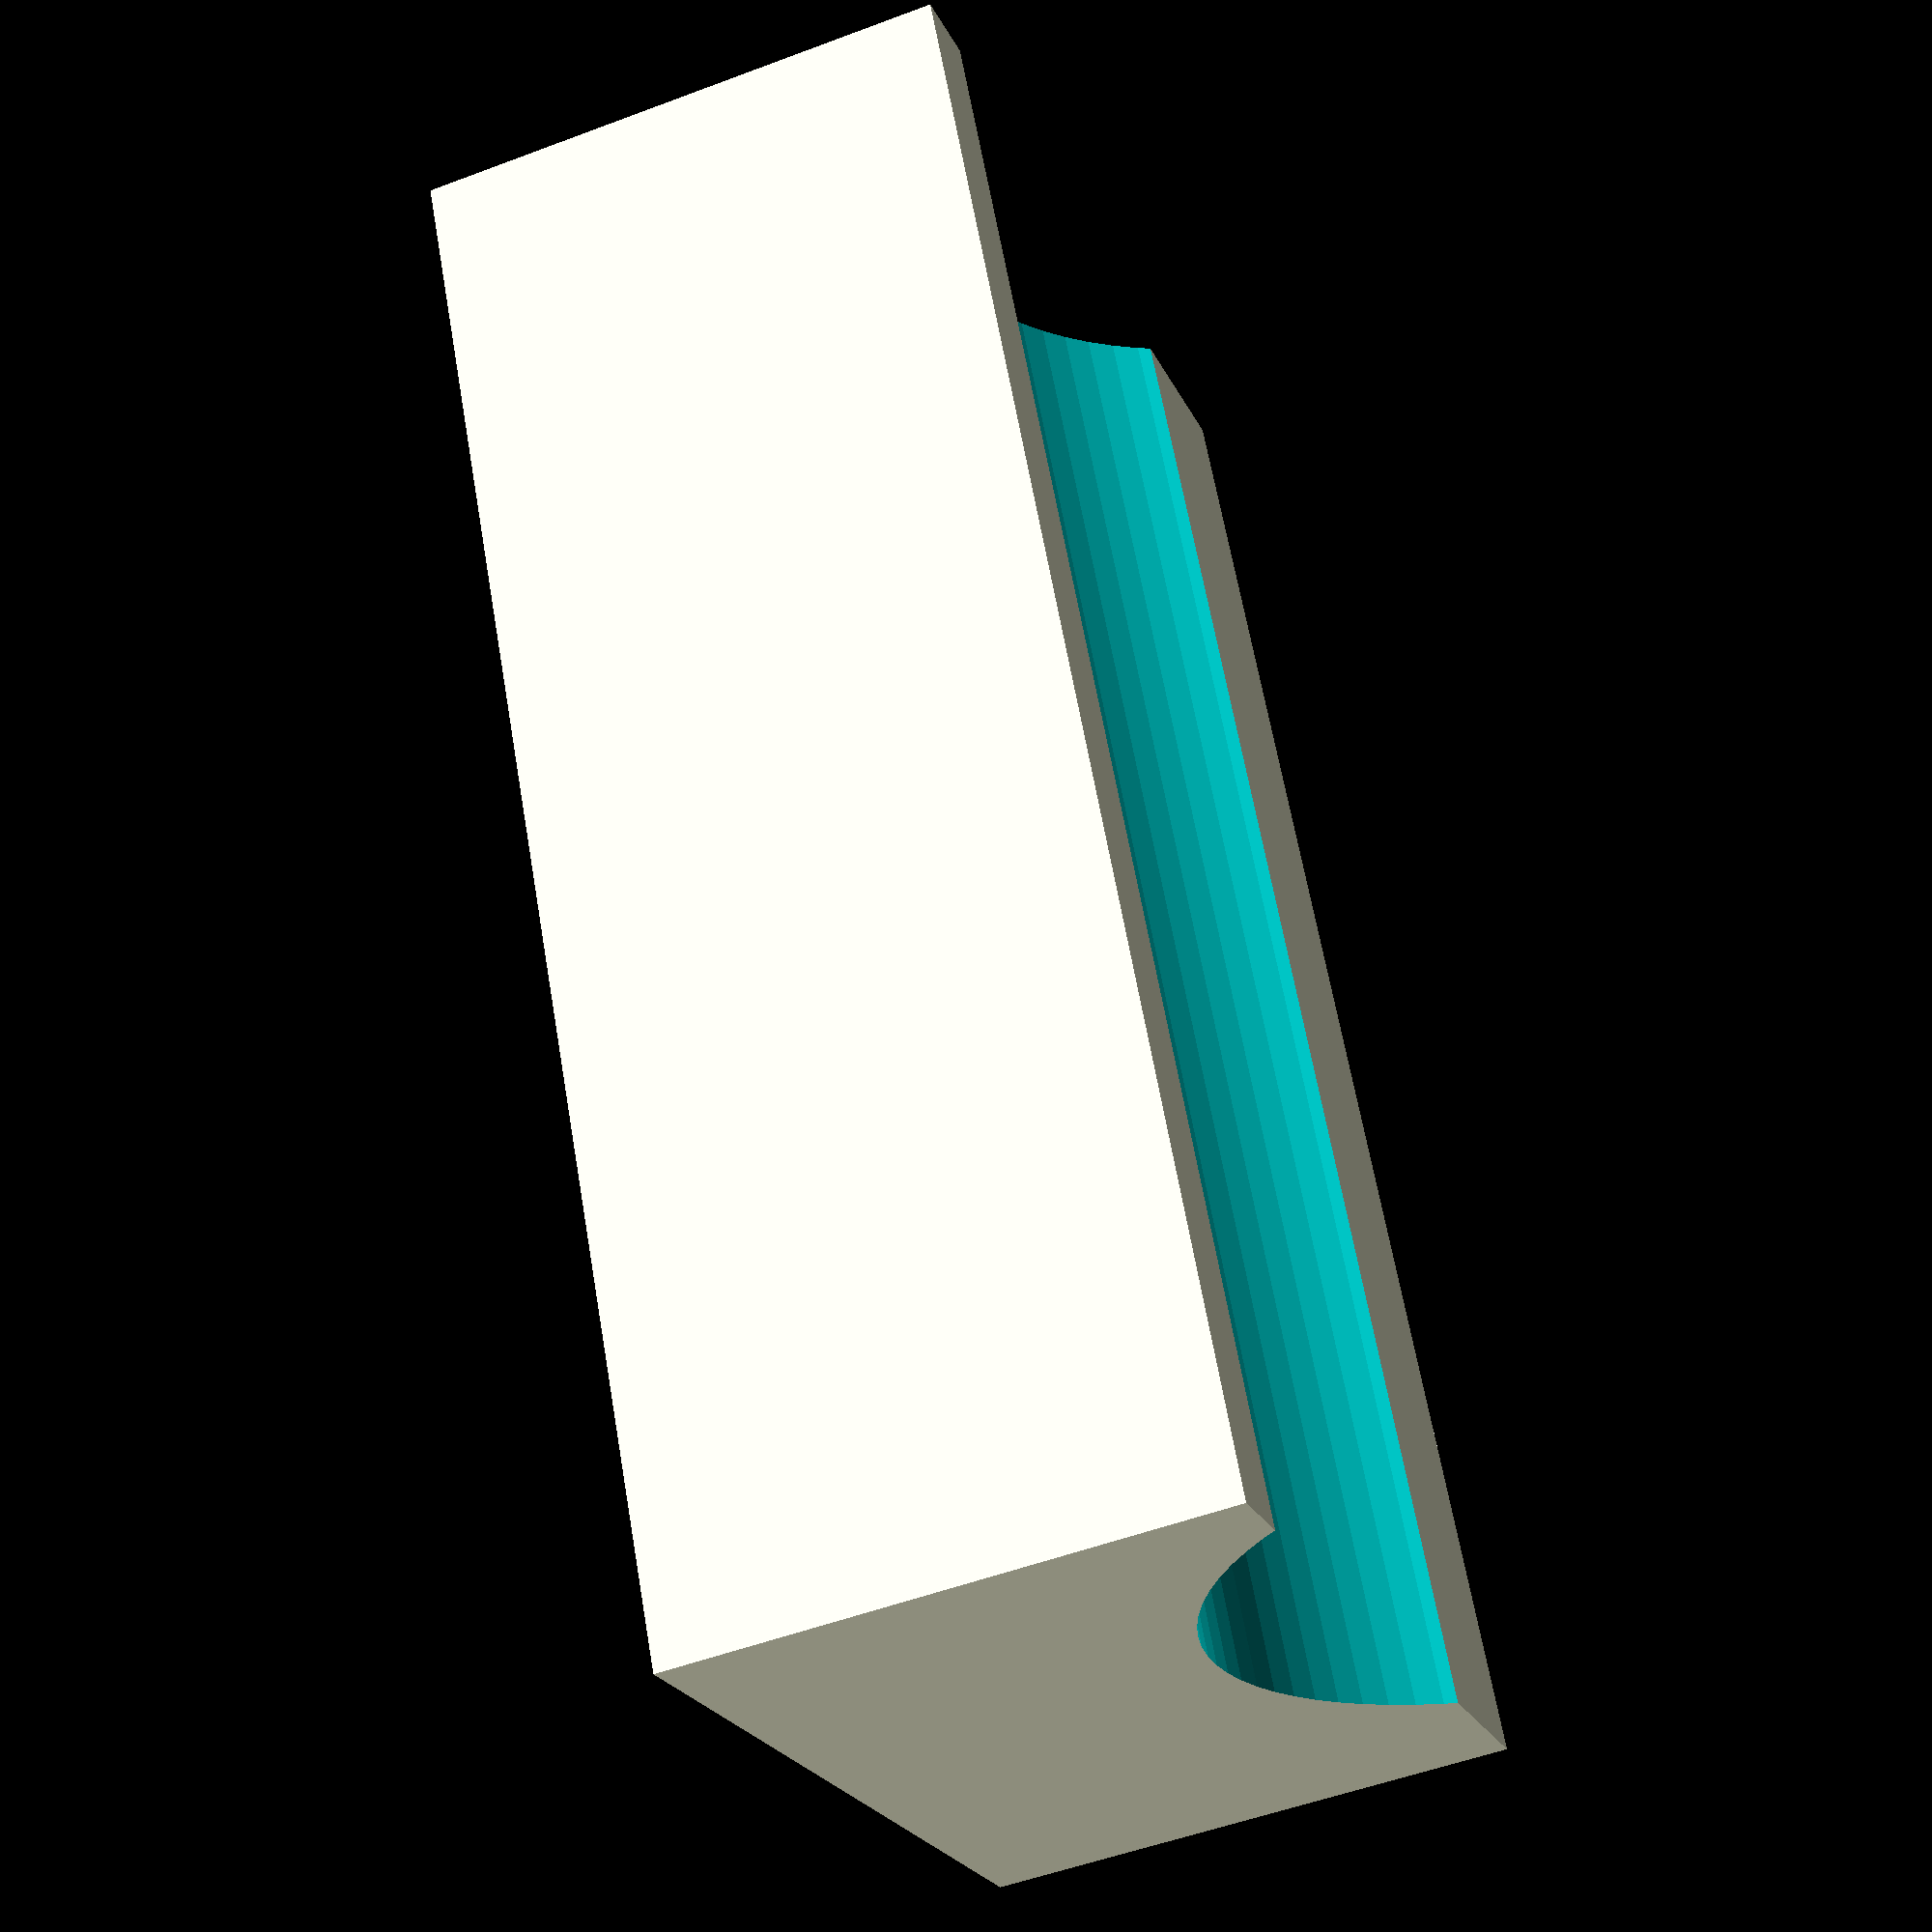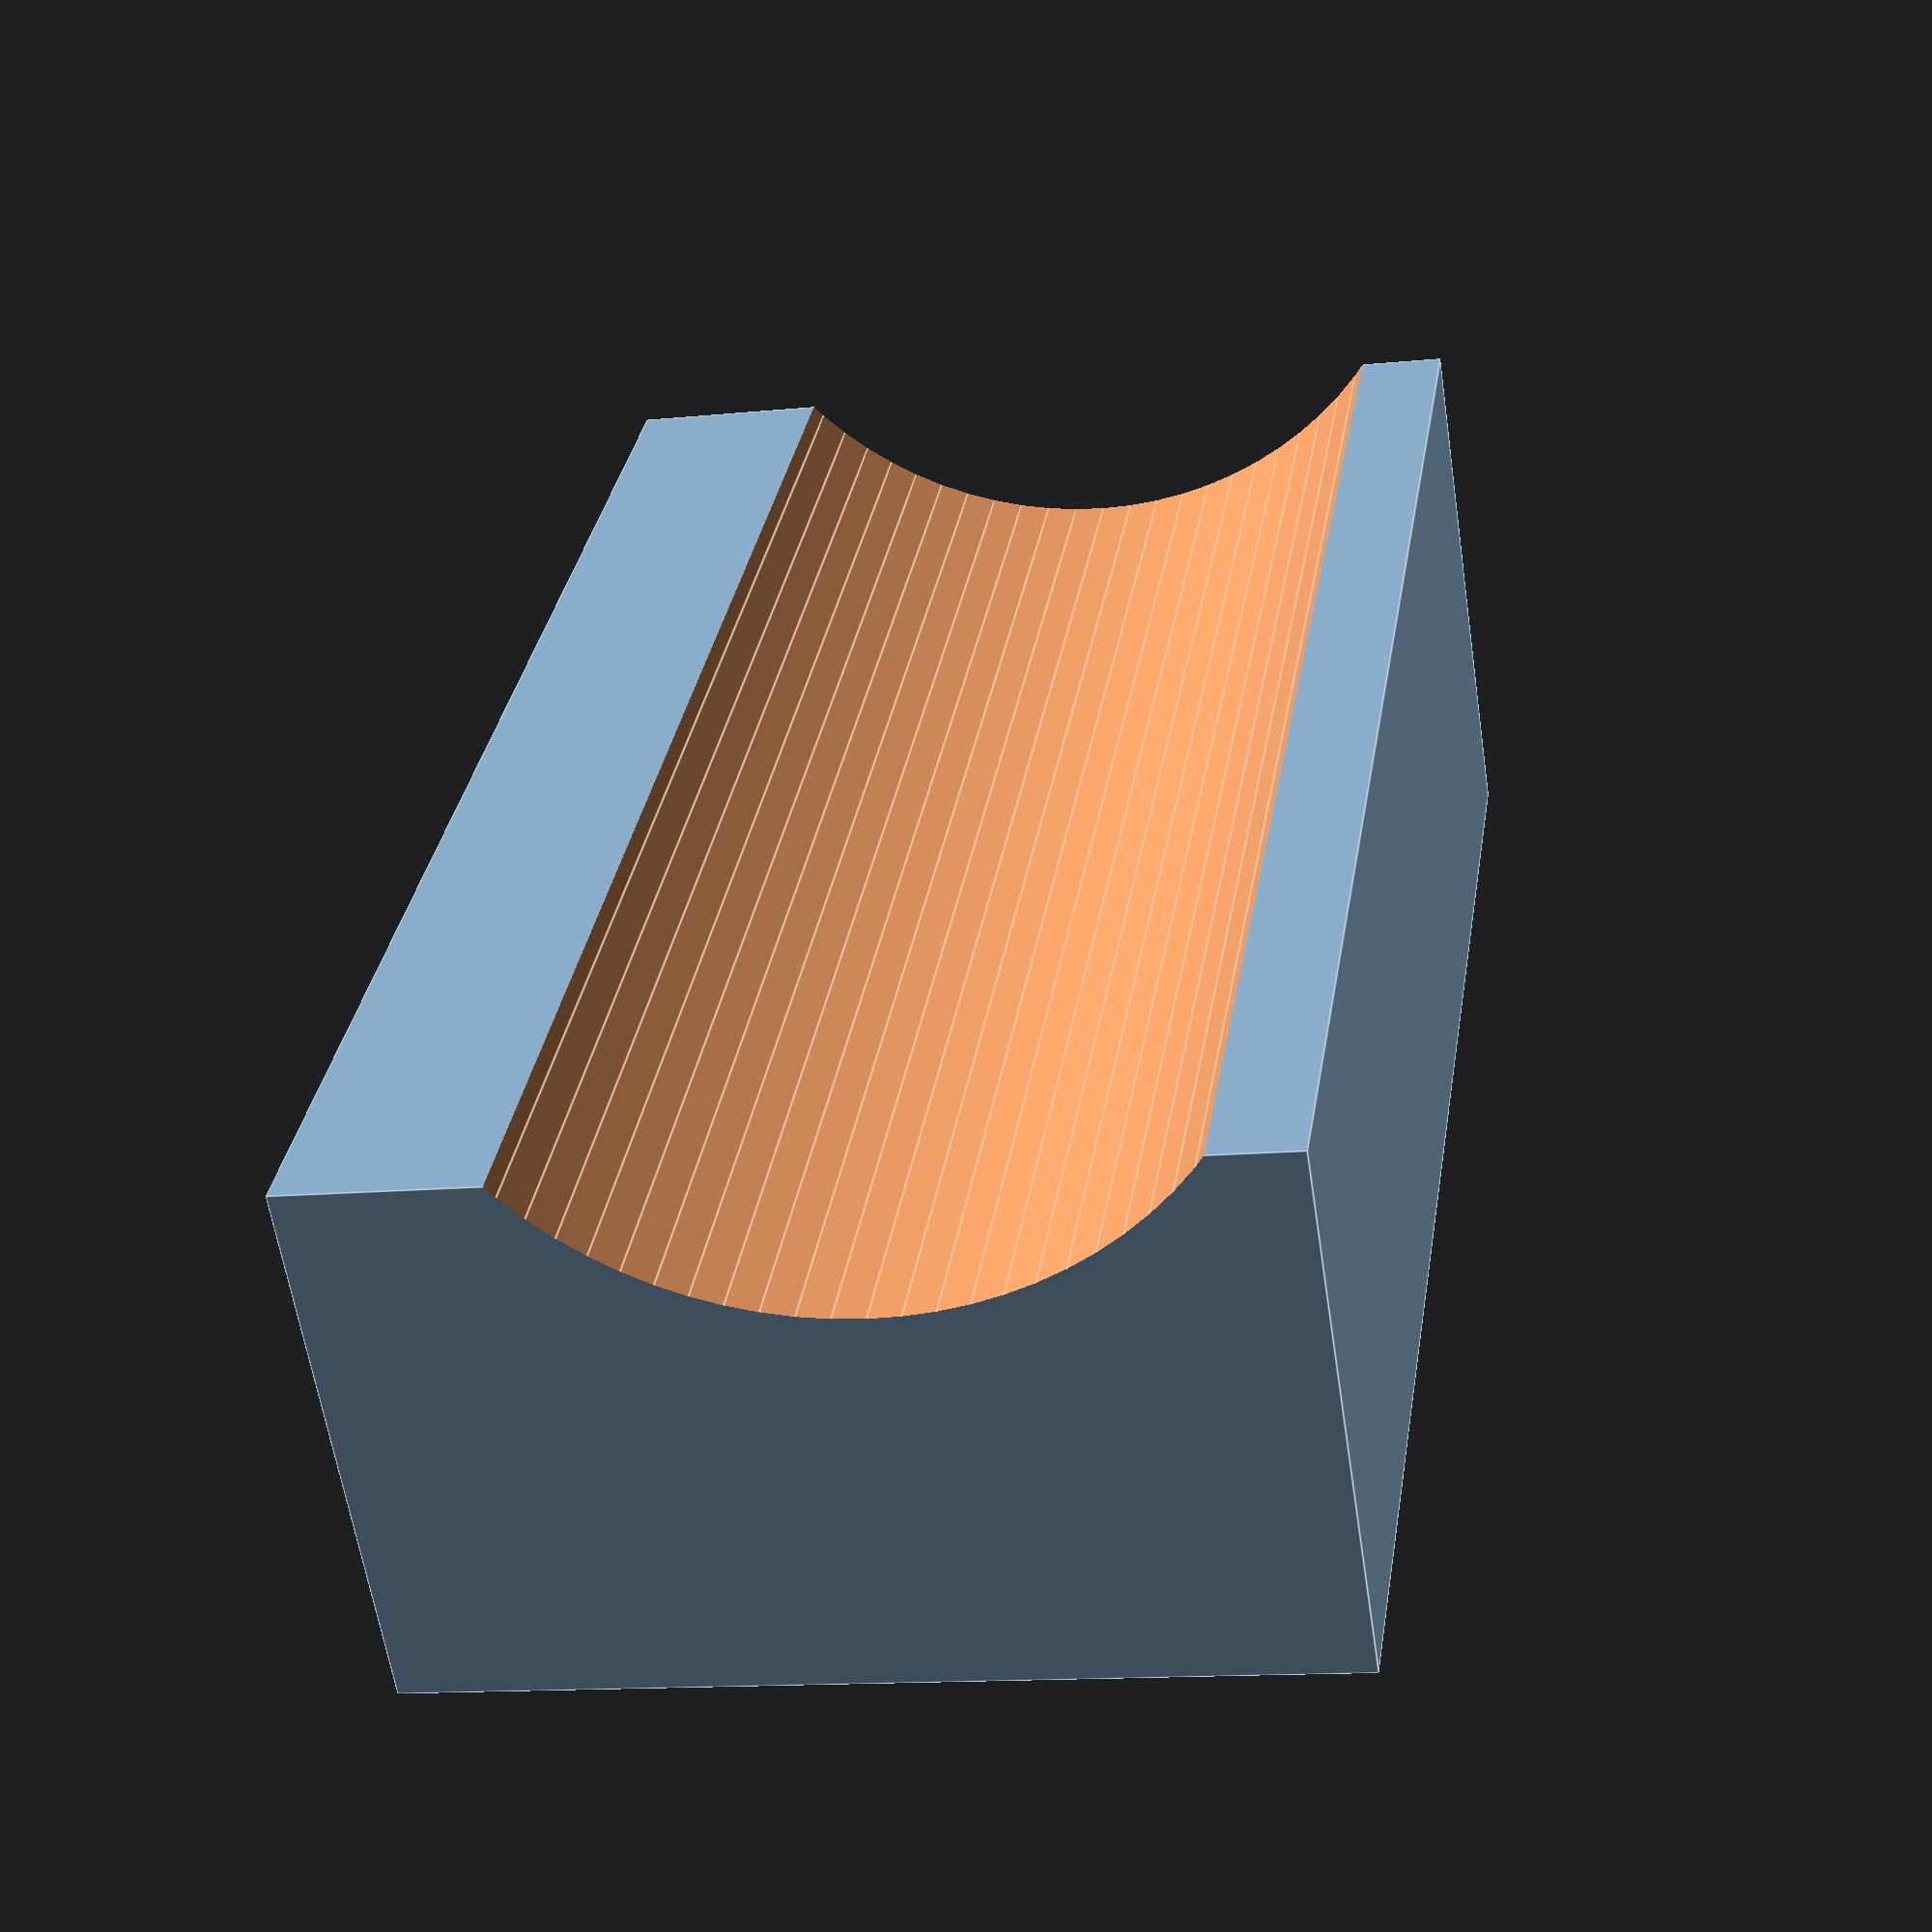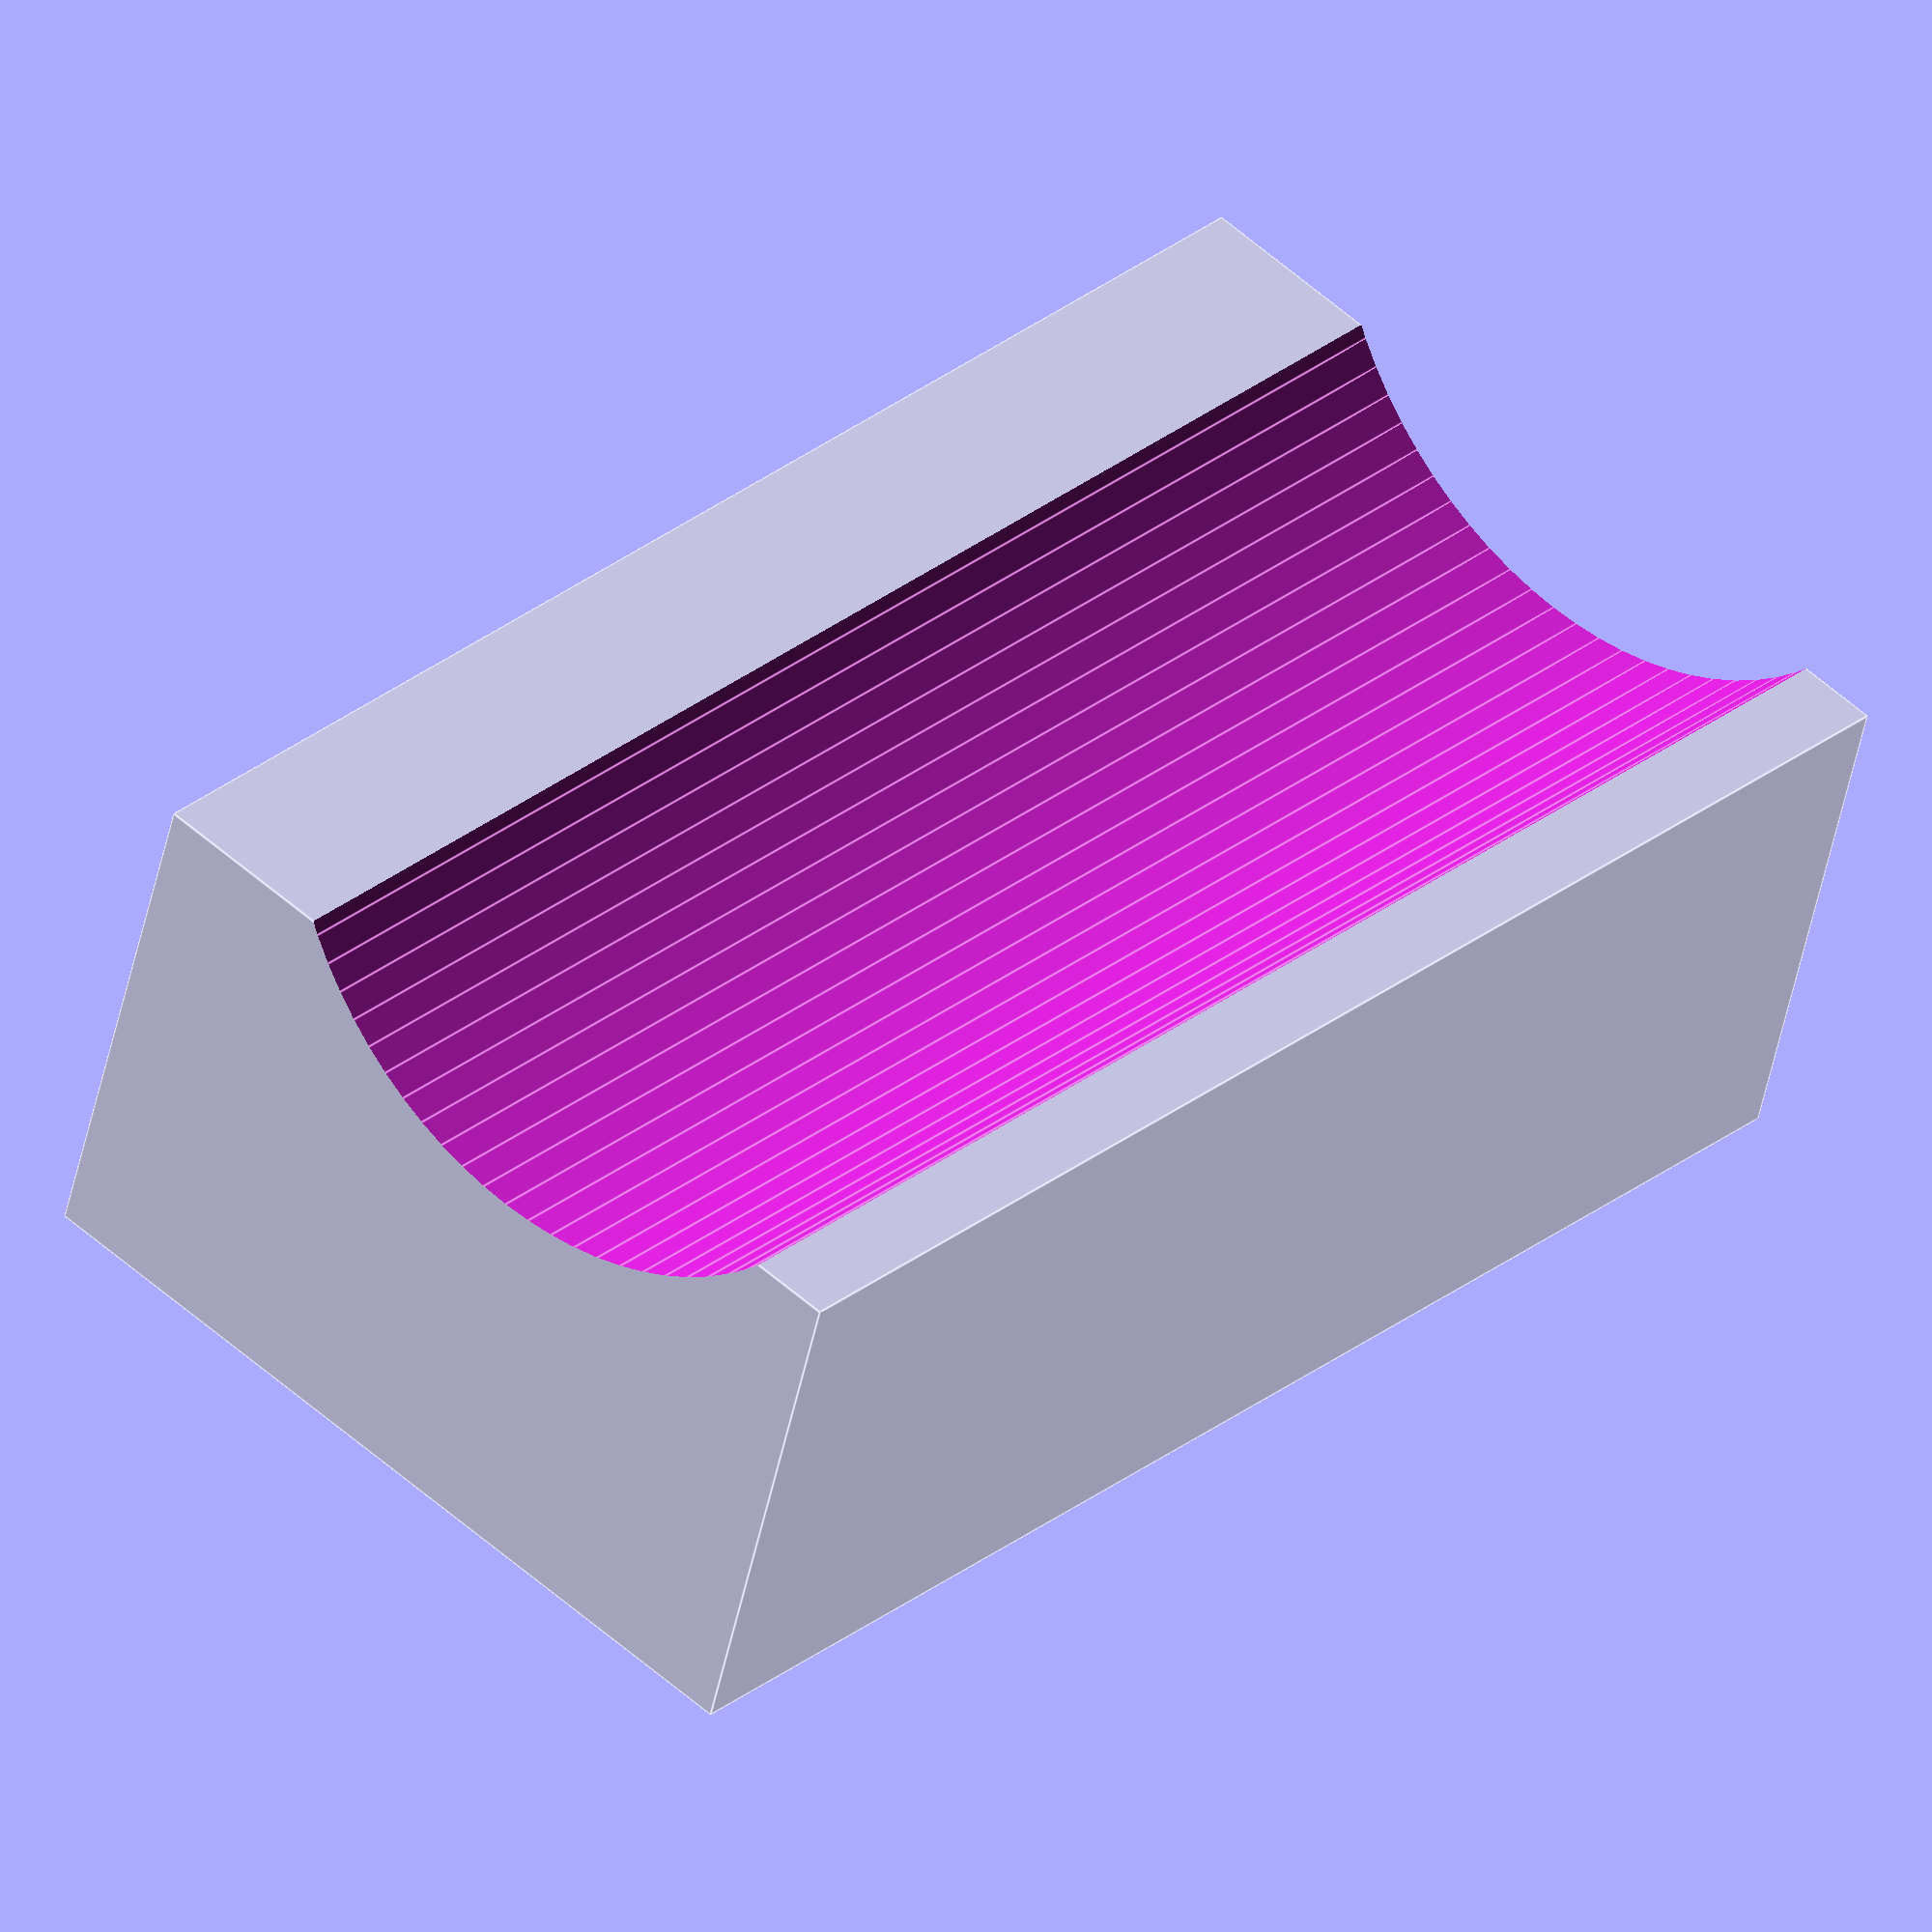
<openscad>
ITOMM = 25.4;

D = 1.45 * ITOMM;
Y0 = 1.45 * ITOMM;
Y1 = 0.20 * ITOMM;
Y = Y0 + Y1;
X = 2.9 * ITOMM;
X1 = 1.1 * ITOMM;
X0 = (X - X1) / 2;
Z = 1.0 * ITOMM;

$fn = 80;

difference() {
    translate([0, -Y, 0]) cube(size=[X, Y, Z]);
    translate([-1, -Y0/2, Z + D/2 - 7.0]) rotate([0, 90, 0]) cylinder(h=100, d=D);
}
</openscad>
<views>
elev=51.6 azim=243.3 roll=292.3 proj=p view=solid
elev=59.9 azim=98.8 roll=8.6 proj=p view=edges
elev=49.1 azim=132.7 roll=348.4 proj=o view=edges
</views>
